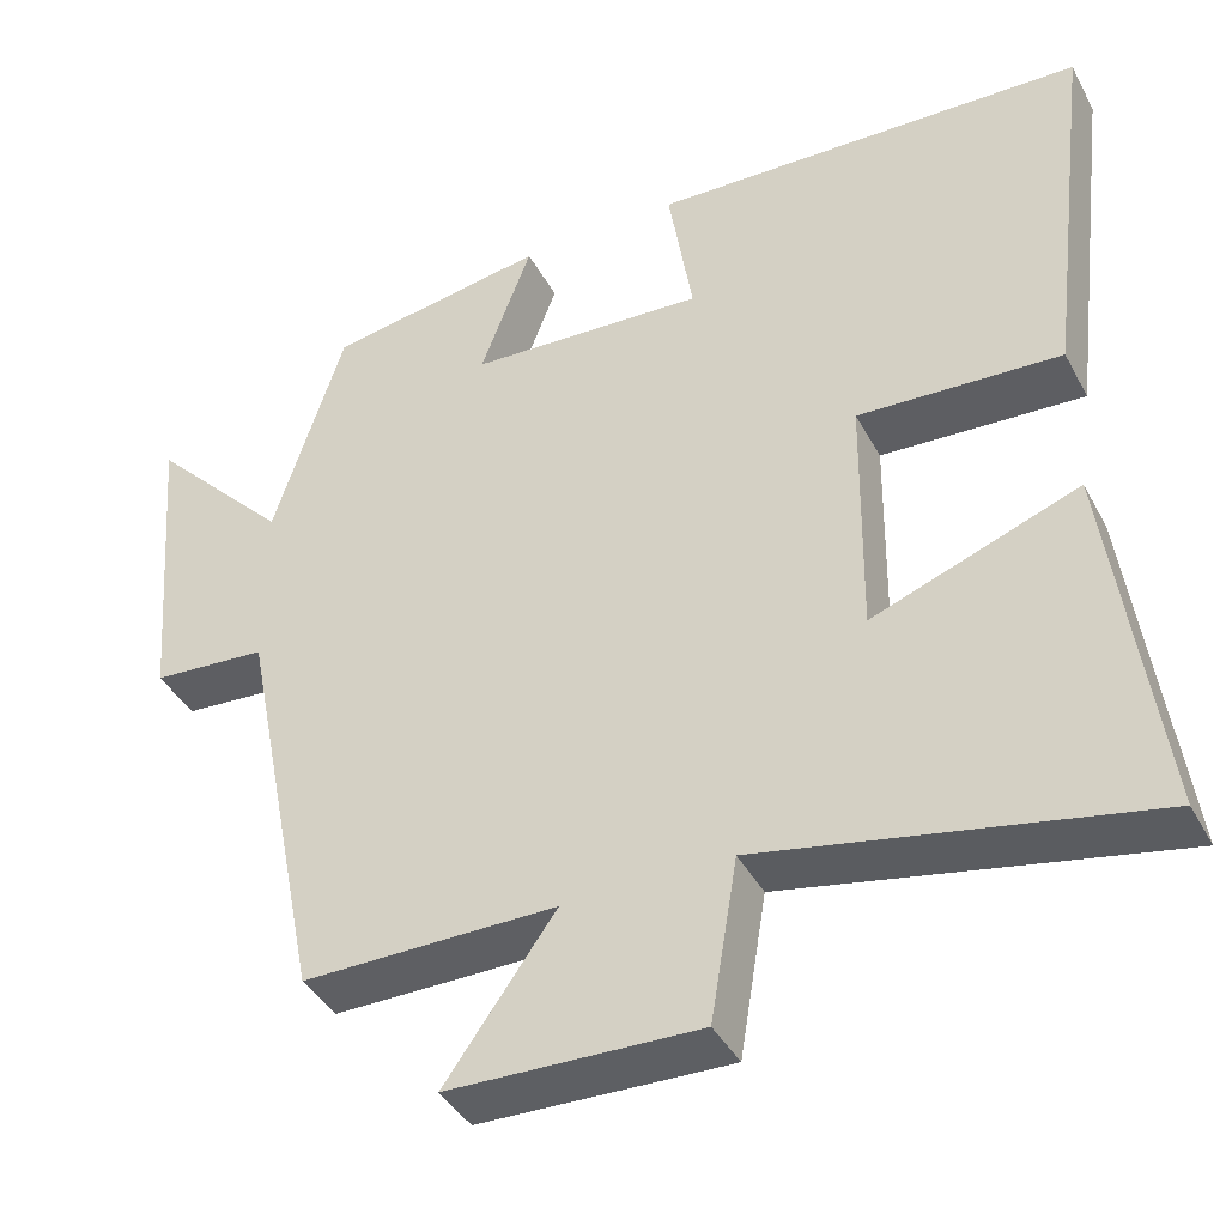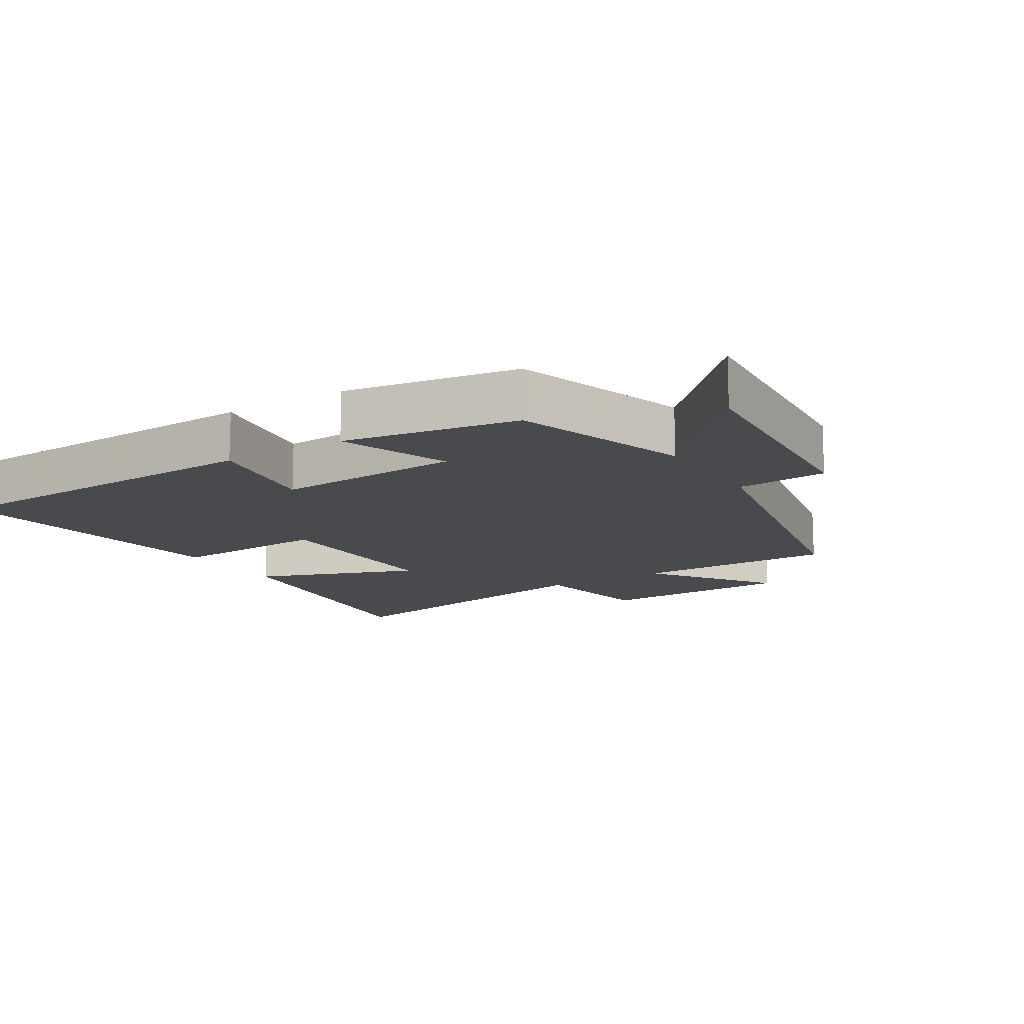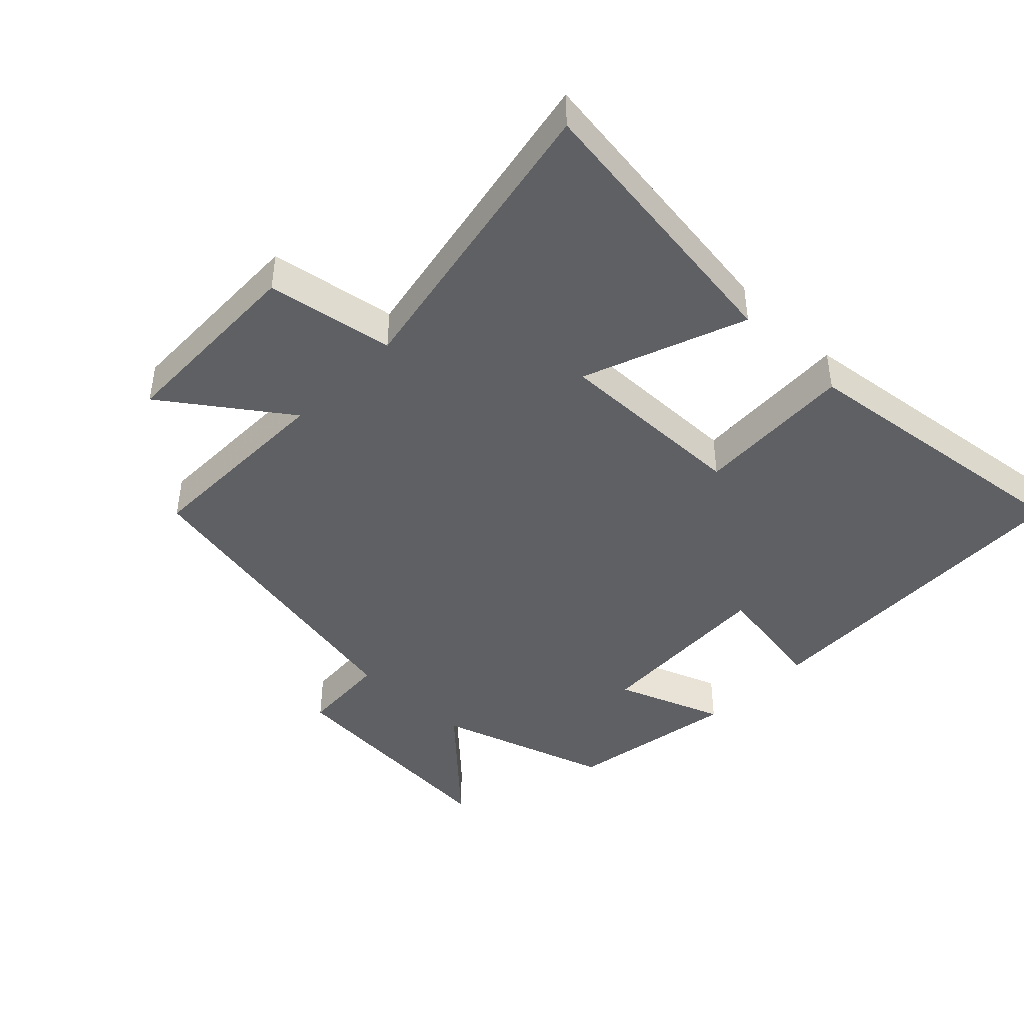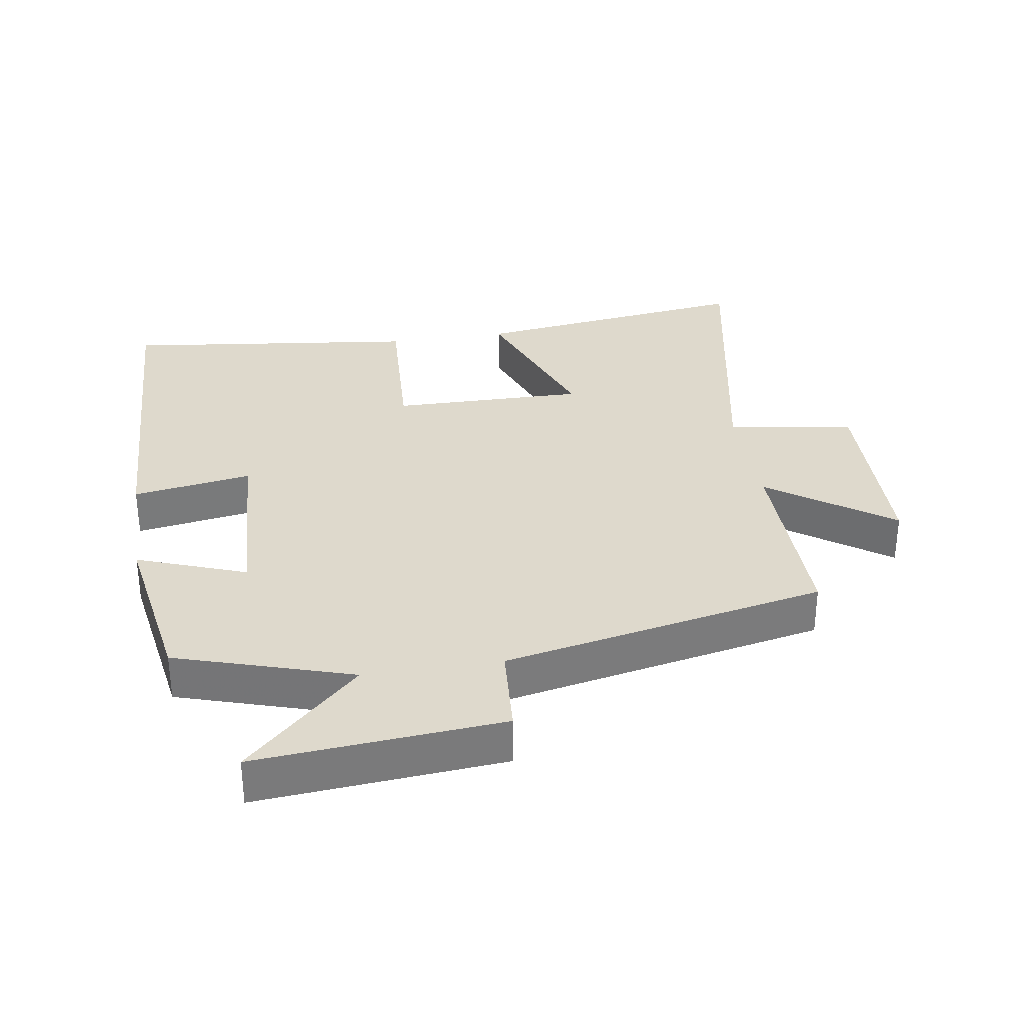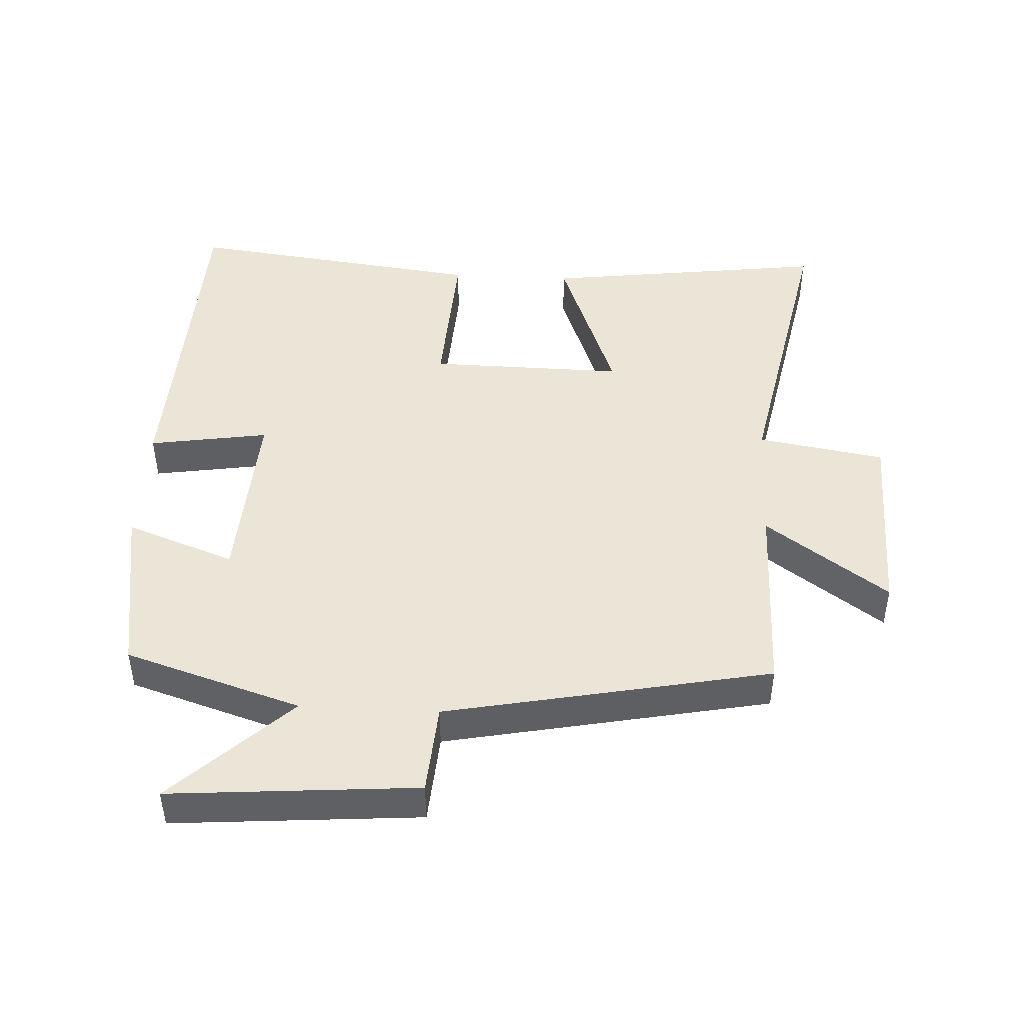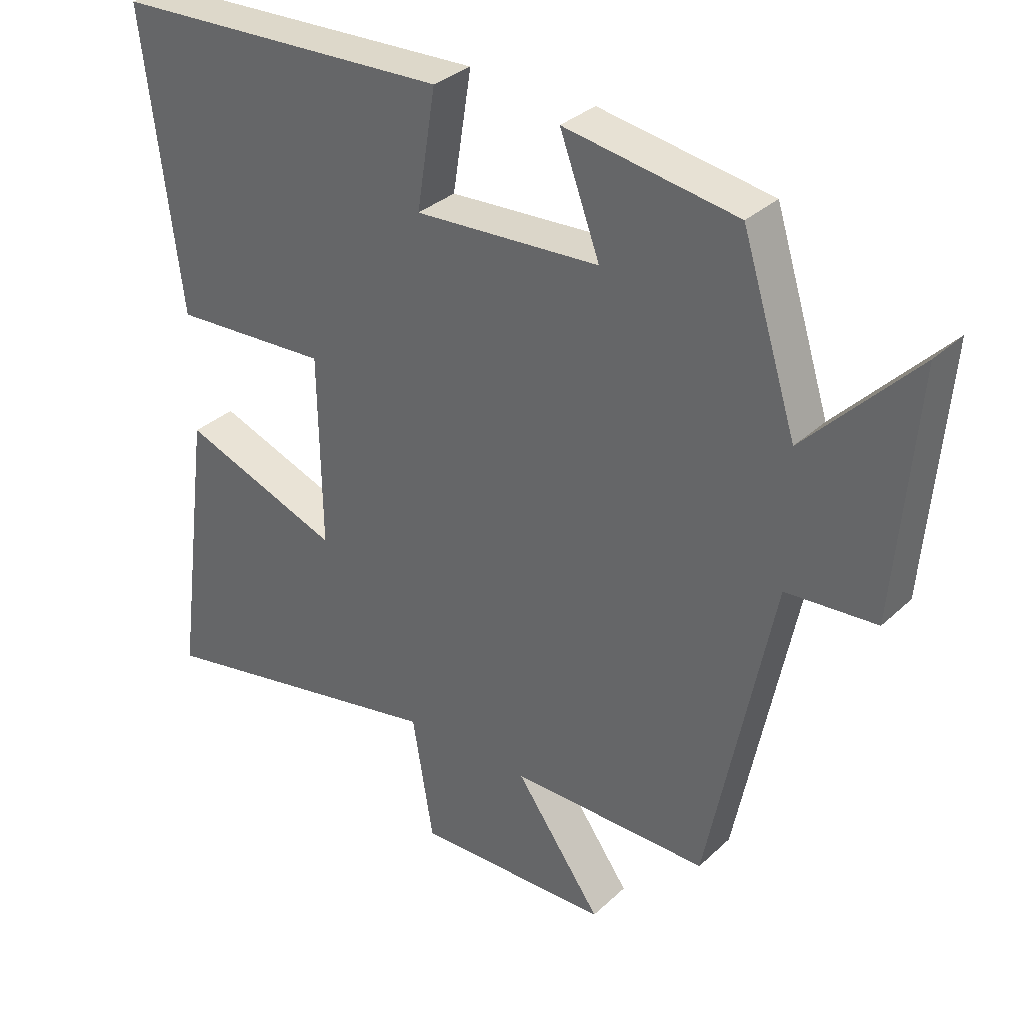
<metadata>
{"format":"obj","ext":"obj","renderer":"f3d","projection":"perspective","resolution":1024,"background":"white","views":[{"elev":-40.7,"azim":-153.8,"up":"+Z"},{"elev":-13.4,"azim":31.9,"up":"+Y"},{"elev":-43.3,"azim":-134.2,"up":"+Y"},{"elev":32.2,"azim":80.9,"up":"+Y"},{"elev":45.6,"azim":93.0,"up":"+Y"},{"elev":32.9,"azim":38.4,"up":"+Z"}]}
</metadata>
<code>
v -0.556 0.07 0.48
v -0.038 0.07 0.5
v -0.067 0.07 0.32
v 0.215 0.07 0.336
v 0.154 0.07 0.5
v 0.416 0.07 0.457
v 0.5 0.07 0.192
v 0.667 0.07 0.366
v 0.637 0.07 -0.004
v 0.5 0.07 -0.014
v 0.402 0.07 -0.502
v 0.099 0.07 -0.5
v 0.231 0.07 -0.684
v -0.067 0.07 -0.692
v -0.099 0.07 -0.5
v -0.557 0.07 -0.59
v -0.5 0.07 -0.16
v -0.255 0.07 -0.251
v -0.259 0.07 0.043
v -0.5 0.07 0.03
v -0.556 0 0.48
v -0.038 0 0.5
v -0.067 0 0.32
v 0.215 0 0.336
v 0.154 0 0.5
v 0.416 0 0.457
v 0.5 0 0.192
v 0.667 0 0.366
v 0.637 0 -0.004
v 0.5 0 -0.014
v 0.402 0 -0.502
v 0.099 0 -0.5
v 0.231 0 -0.684
v -0.067 0 -0.692
v -0.099 0 -0.5
v -0.557 0 -0.59
v -0.5 0 -0.16
v -0.255 0 -0.251
v -0.259 0 0.043
v -0.5 0 0.03
f 1 2 3
f 20 1 3
f 19 20 3
f 18 19 3 4
f 15 16 17 18
f 15 18 4
f 12 13 14 15
f 12 15 4
f 10 11 12 4
f 7 8 9 10
f 6 7 10
f 5 6 10
f 4 5 10
f 23 22 21
f 23 21 40
f 23 40 39
f 24 23 39 38
f 38 37 36 35
f 24 38 35
f 35 34 33 32
f 24 35 32
f 24 32 31 30
f 30 29 28 27
f 30 27 26
f 30 26 25
f 30 25 24
f 1 21 22 2
f 2 22 23 3
f 3 23 24 4
f 4 24 25 5
f 5 25 26 6
f 6 26 27 7
f 7 27 28 8
f 8 28 29 9
f 9 29 30 10
f 10 30 31 11
f 11 31 32 12
f 12 32 33 13
f 13 33 34 14
f 14 34 35 15
f 15 35 36 16
f 16 36 37 17
f 17 37 38 18
f 18 38 39 19
f 19 39 40 20
f 20 40 21 1

</code>
